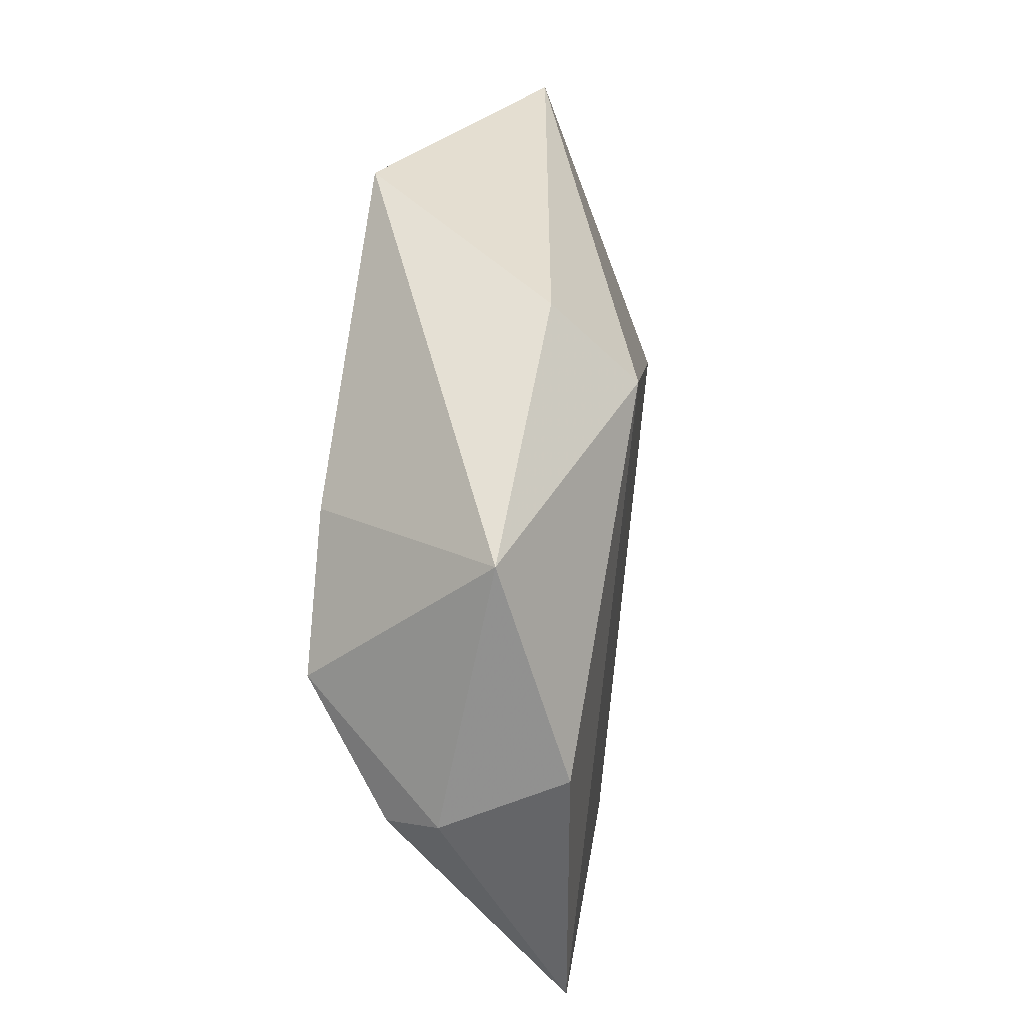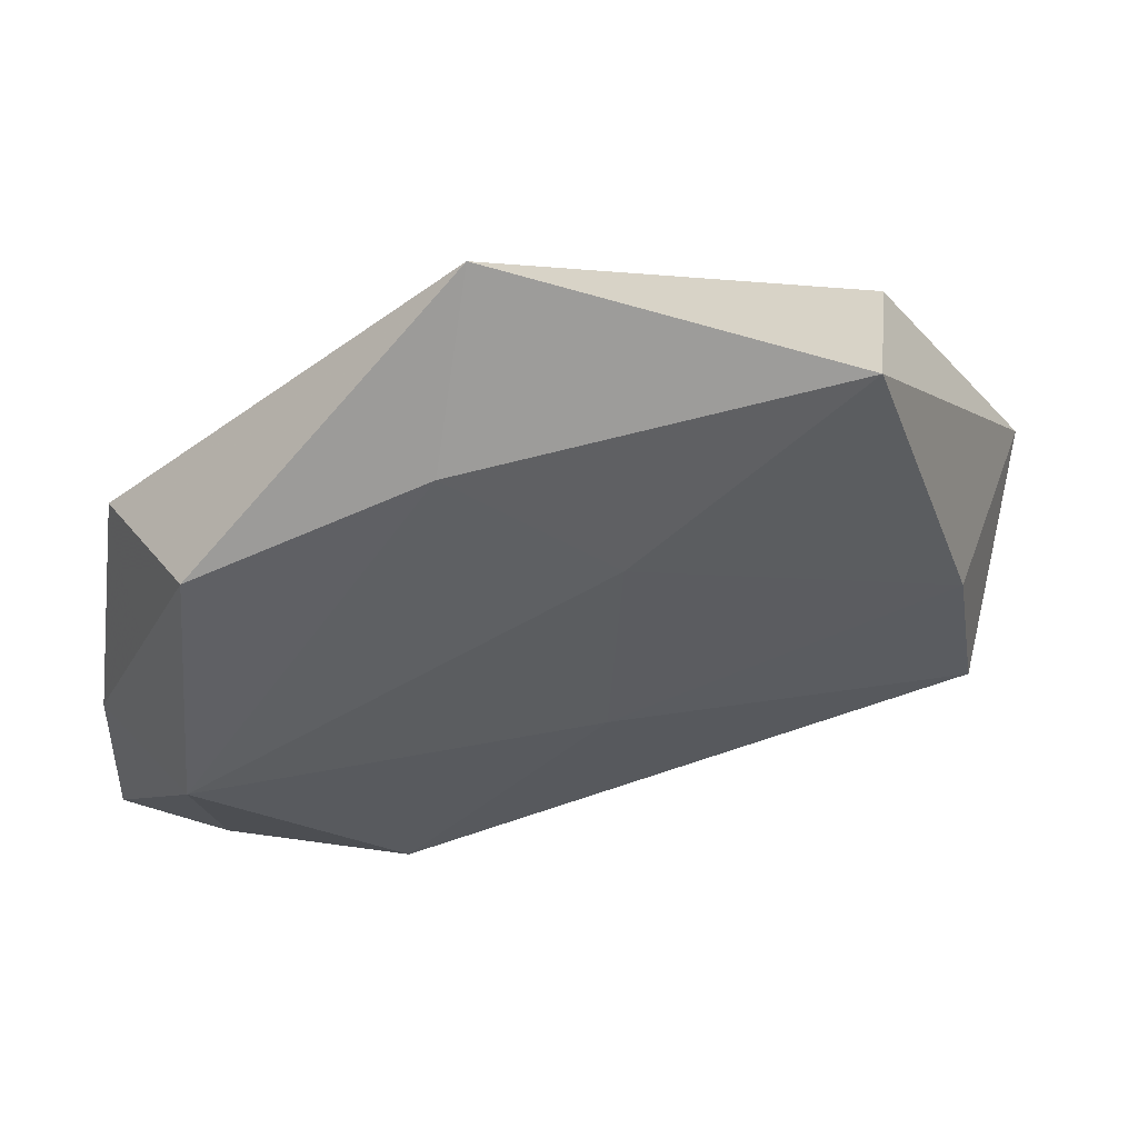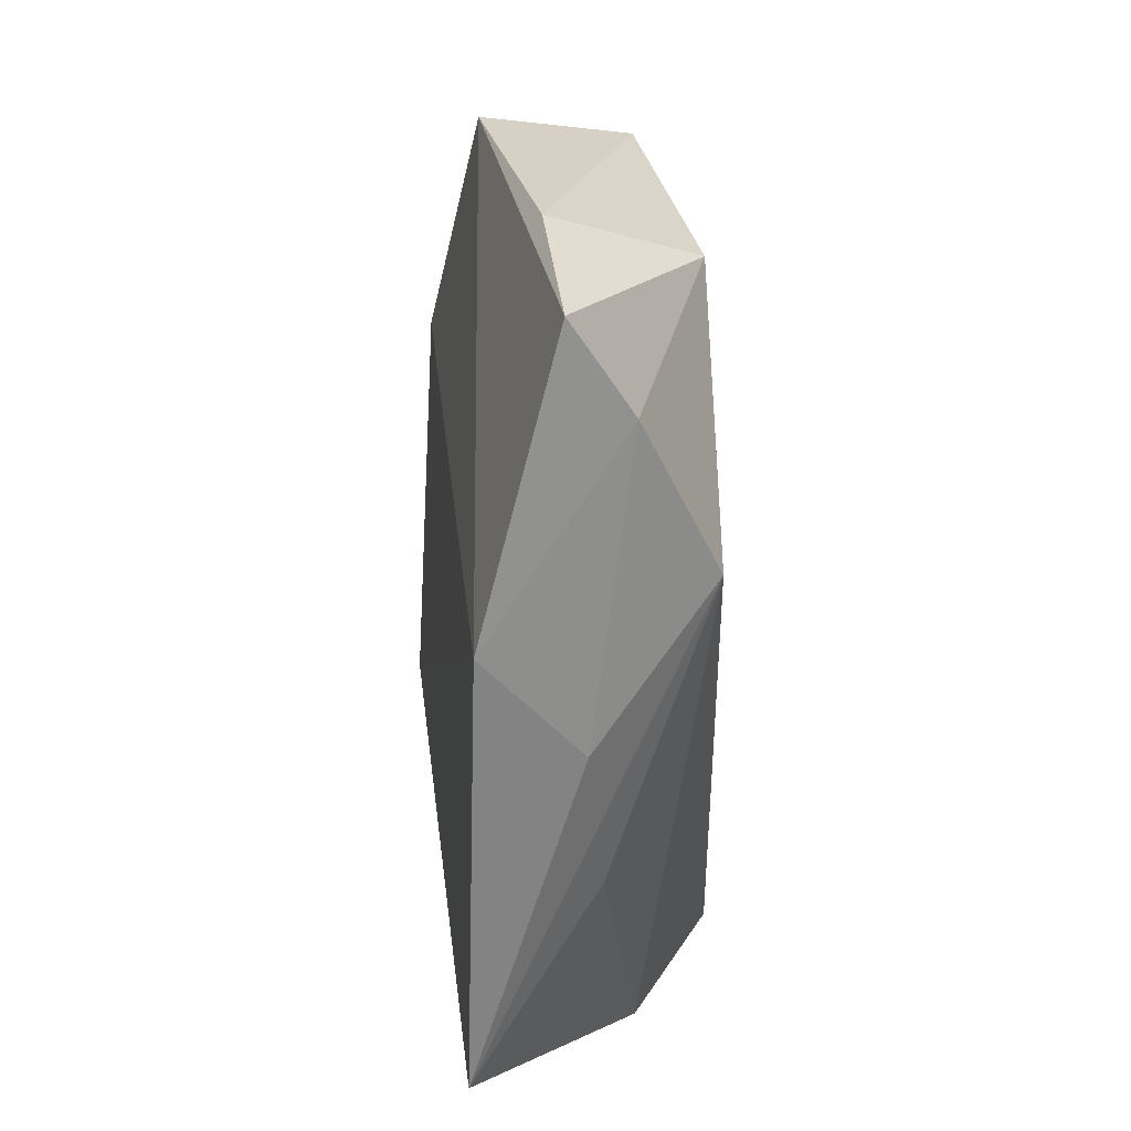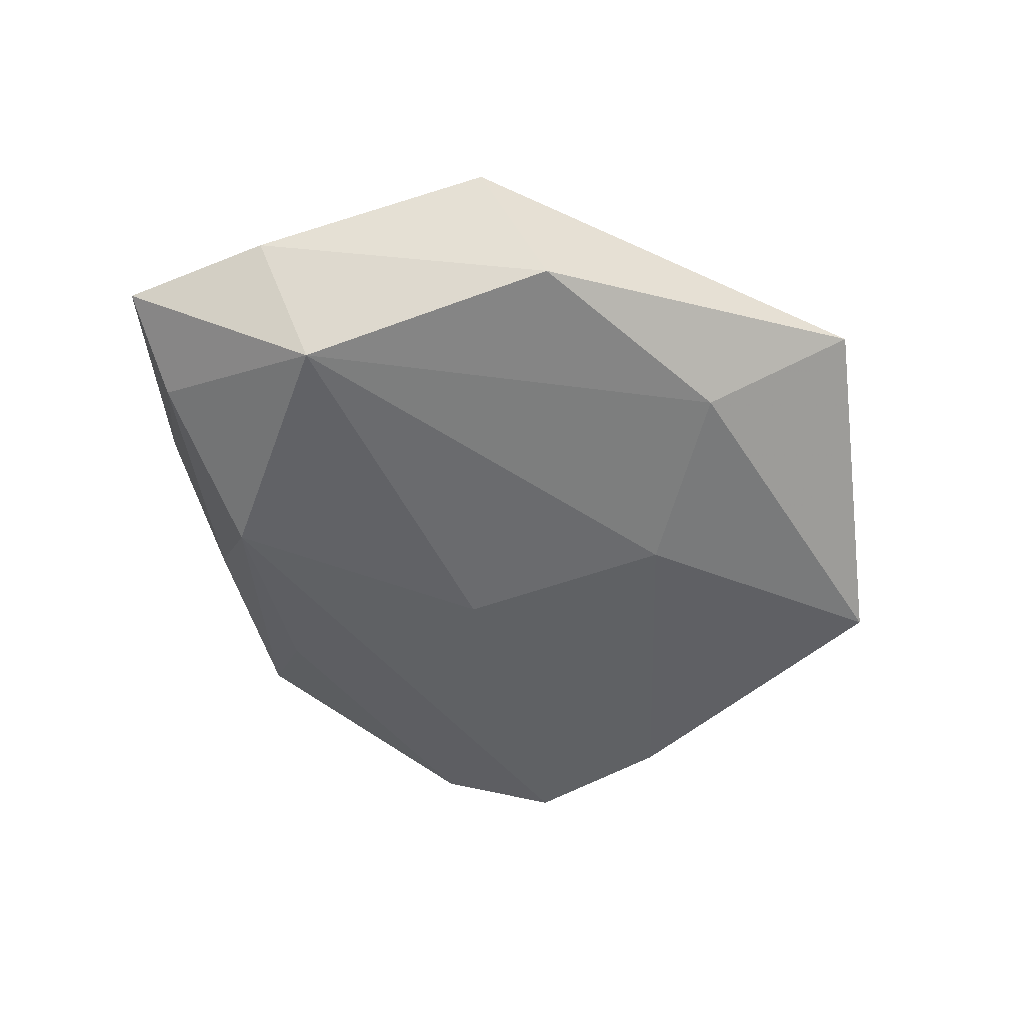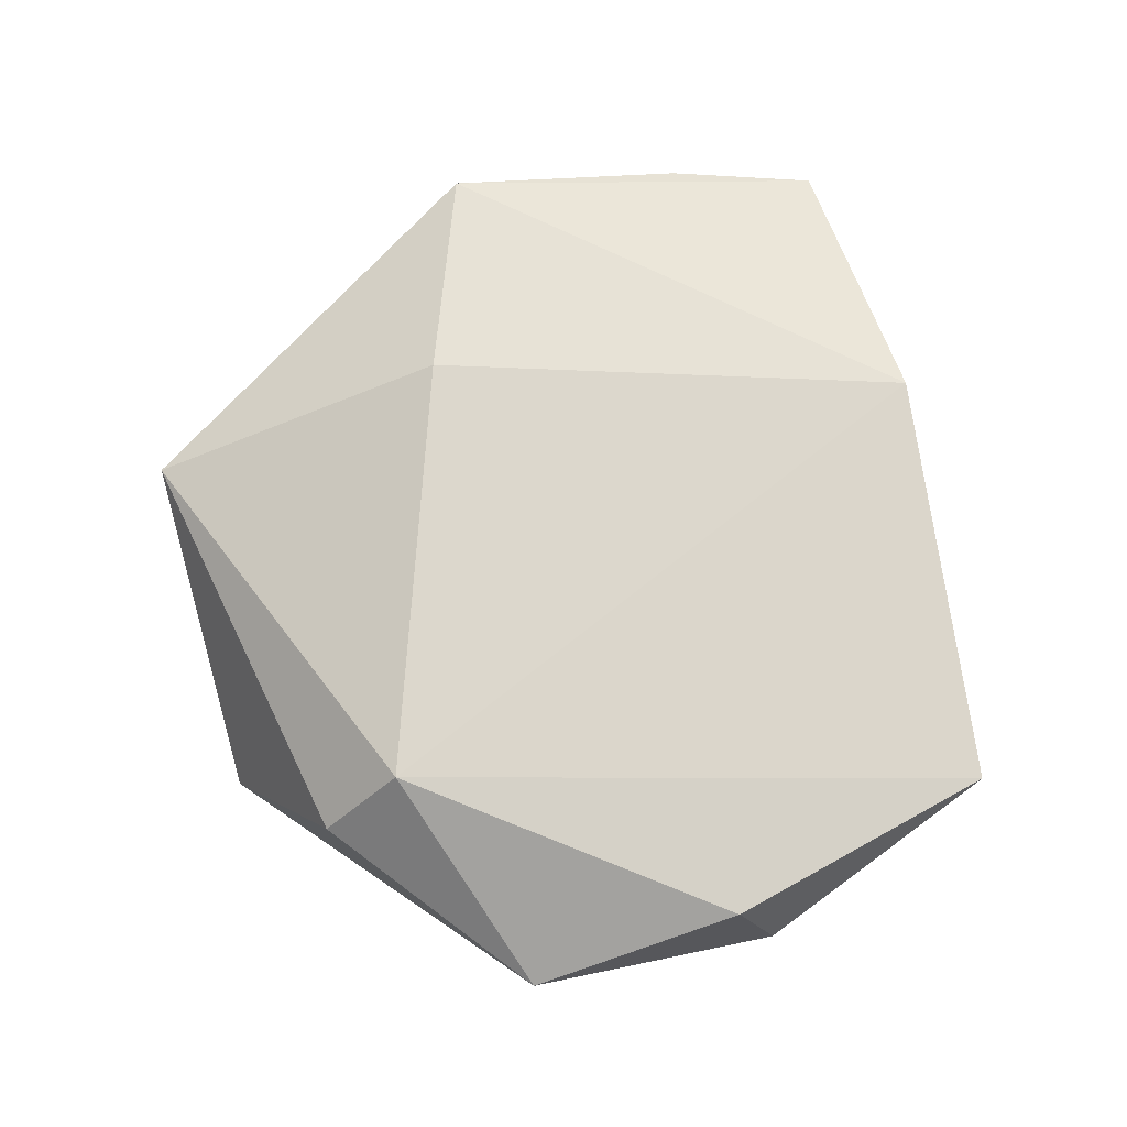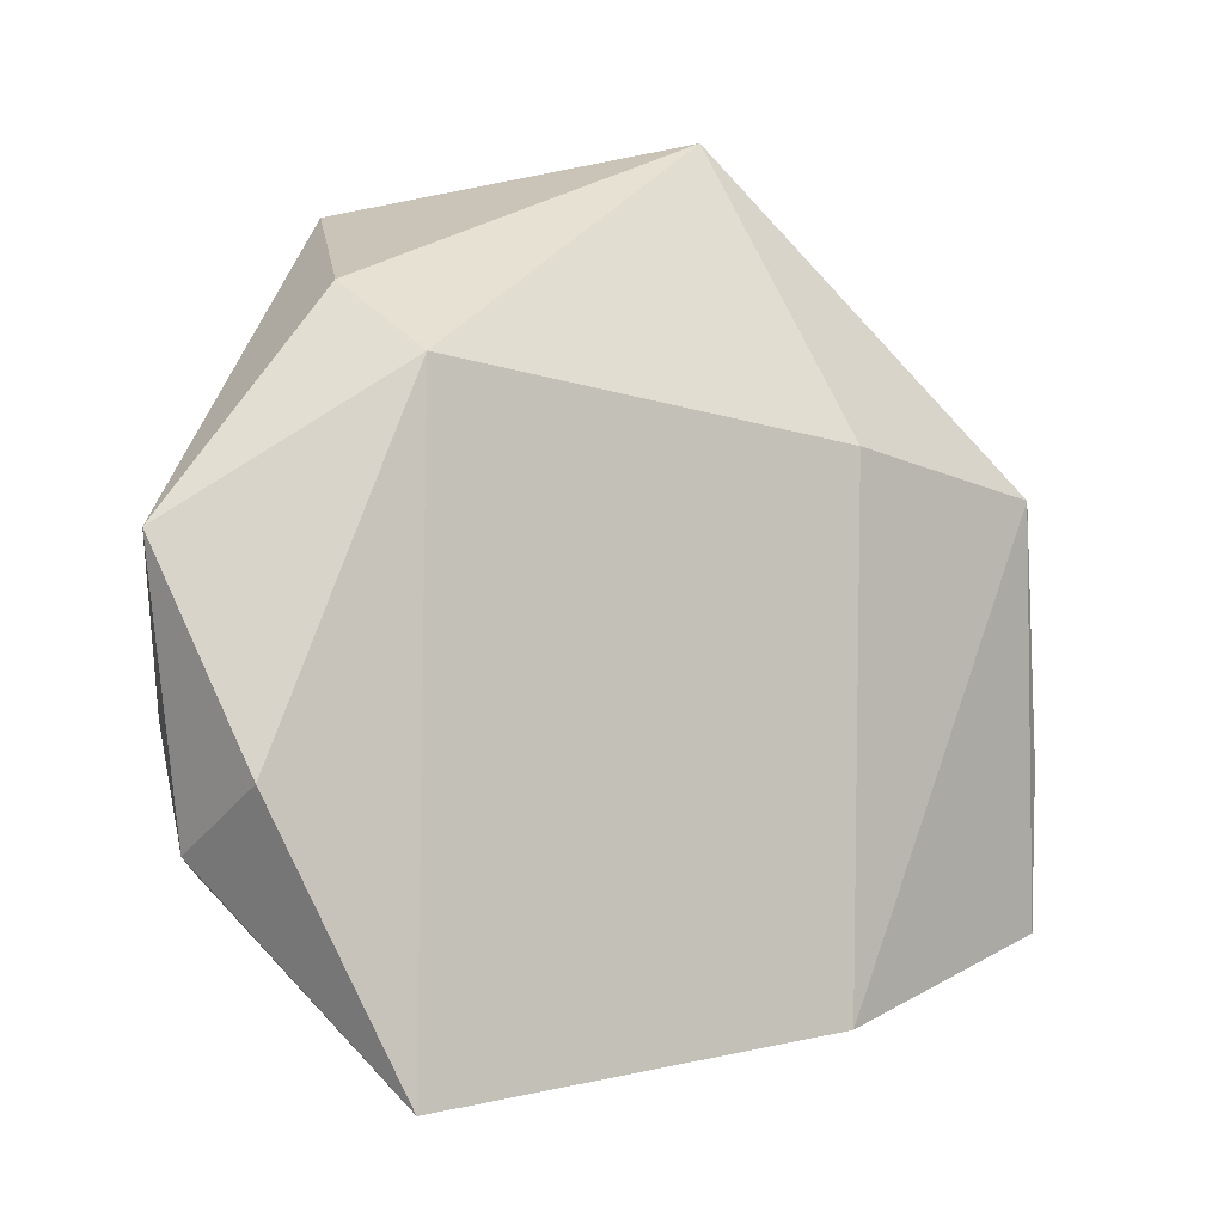
<metadata>
{"format":"obj","ext":"obj","renderer":"f3d","projection":"perspective","resolution":1024,"background":"white","views":[{"elev":7.1,"azim":-83.6,"up":"+Y"},{"elev":56.6,"azim":165.1,"up":"+Y"},{"elev":-50.6,"azim":88.6,"up":"+Y"},{"elev":-45.8,"azim":113.2,"up":"+Z"},{"elev":75.2,"azim":-87.4,"up":"+Z"},{"elev":-12.0,"azim":-32.3,"up":"+Y"}]}
</metadata>
<code>
v -0.0001459 0.0188 -0.01261
v 0.009661 0.04685 0.002941
v 0.0219 -0.02461 -0.01286
v -0.02612 0.01721 0.01547
v -0.03805 -0.01914 0.0101
v 0.0154 0.03152 -0.007432
v -0.03345 0.005525 -0.01404
v 0.03913 -0.02574 -0.004831
v 0.04219 -0.005932 -0.01083
v -0.02341 0.0371 -0.01032
v -0.03568 -0.01011 -0.01503
v -0.007271 -0.03318 -0.003466
v 0.009745 -0.03484 -0.001567
v 0.04838 -0.00963 0.003328
v -0.0307 0.02482 0.007533
v 0.02198 -0.03624 0.008296
v -0.04589 0.002056 0.004062
v -0.02225 -0.04472 0.008386
v 0.01974 0.01614 0.01382
v 0.03851 0.02099 -0.005241
v 0.001679 -0.003893 -0.01462
v 0.049 -0.02562 0.00143
v -0.03558 -0.02389 -0.007598
v 0.0433 0.01516 0.009255
v -0.03884 -0.02367 -0.002194
f 22 24 16
f 16 4 18
f 24 20 2
f 13 16 18
f 14 24 22
f 14 20 24
f 10 2 6
f 6 2 20
f 3 13 18
f 15 2 10
f 4 2 15
f 24 2 19
f 19 2 4
f 19 16 24
f 4 16 19
f 18 25 23
f 23 25 11
f 11 3 23
f 9 14 22
f 20 14 9
f 9 6 20
f 18 4 5
f 5 25 18
f 11 25 17
f 17 15 10
f 25 5 17
f 4 15 17
f 17 5 4
f 12 3 18
f 18 23 12
f 12 23 3
f 8 9 22
f 3 9 8
f 13 3 8
f 22 16 8
f 16 13 8
f 10 6 1
f 6 9 1
f 10 1 7
f 7 17 10
f 11 17 7
f 21 9 3
f 21 1 9
f 21 3 11
f 11 7 21
f 21 7 1

</code>
